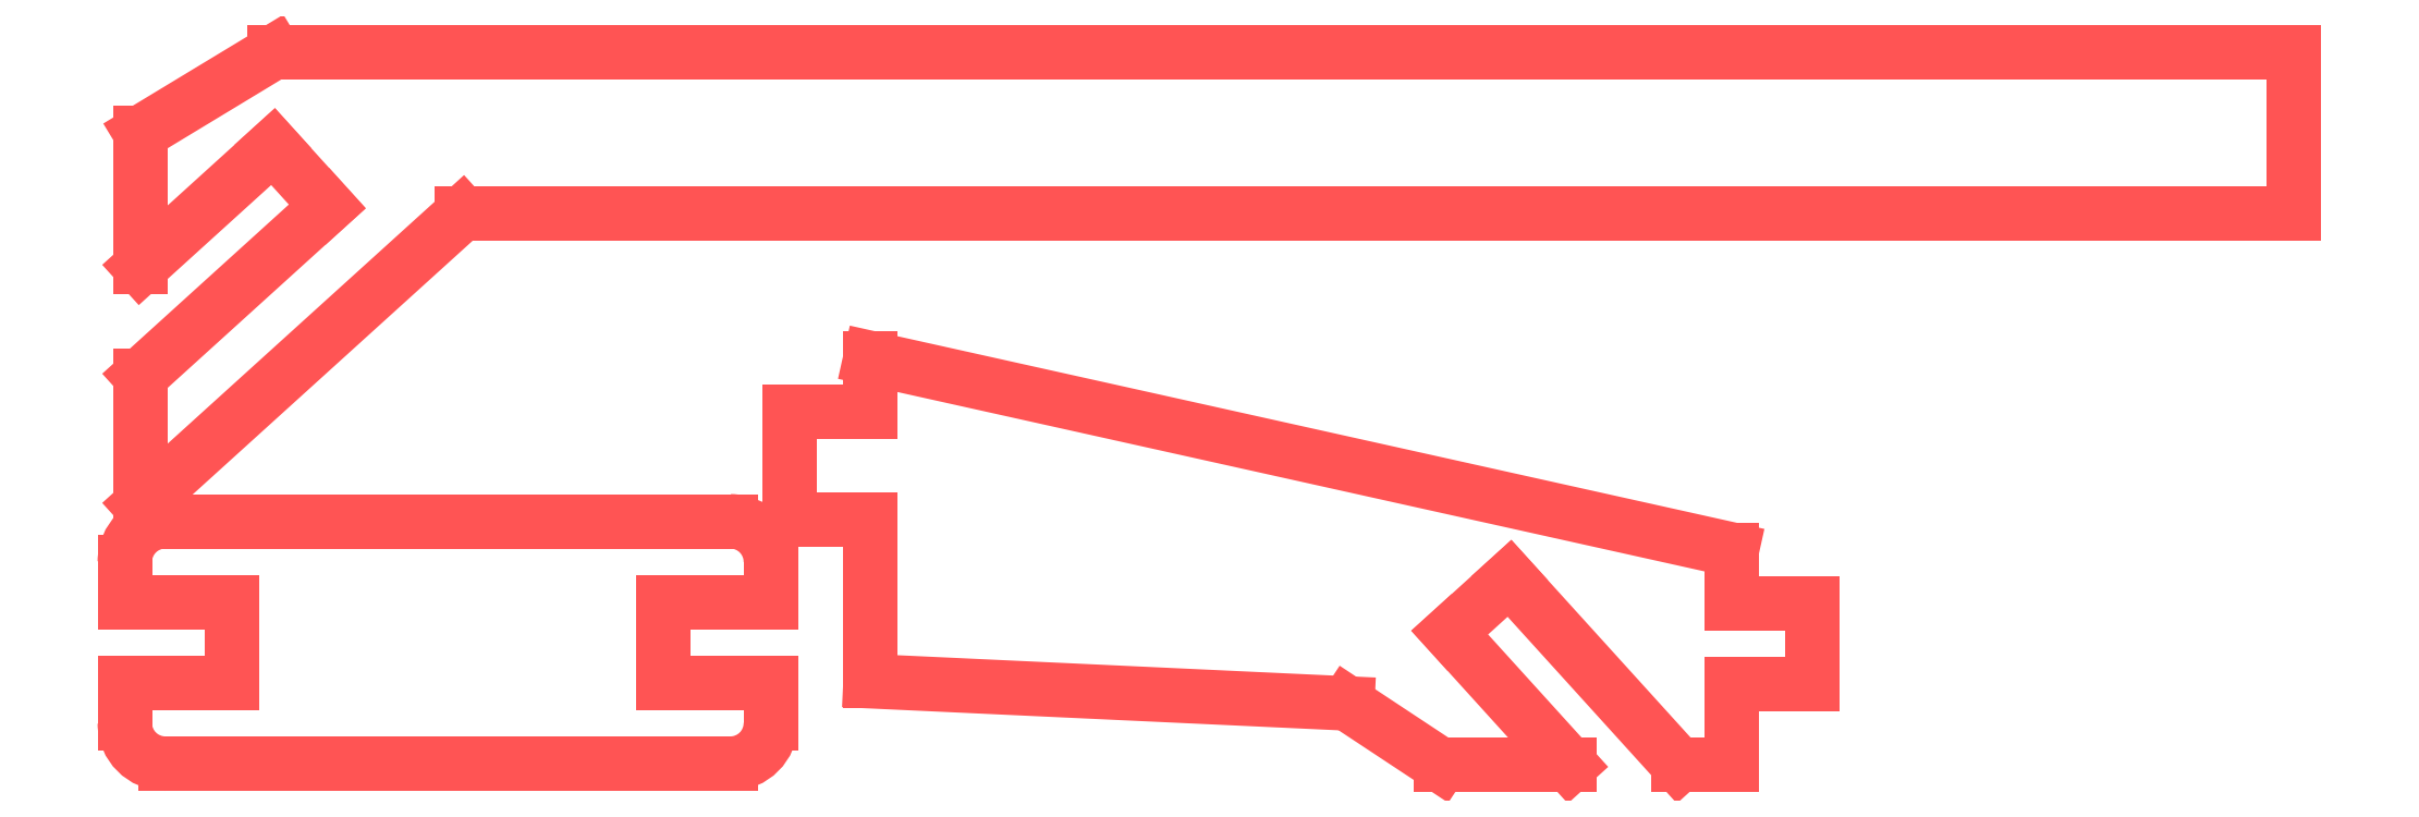
<metadata>
{"format":"dxf","ext":"dxf","renderer":"ezdxf+matplotlib","layout":"modelspace","background":"white","min_lineweight":24,"dpi":150}
</metadata>
<code>
0
SECTION
2
ENTITIES
0
LINE
8
0
10
0.1653
20
1.287
30
0
11
0.1653
21
1.598
31
0
0
LINE
8
0
10
0.4727
20
1.566
30
0
11
0.1653
21
1.287
31
0
0
LINE
8
0
10
0.5986
20
1.427
30
0
11
0.4727
21
1.566
31
0
0
LINE
8
0
10
0.5986
20
1.427
30
0
11
0.1653
21
1.035
31
0
0
LINE
8
0
10
0.1653
20
0.7345
30
0
11
0.1653
21
1.035
31
0
0
LINE
8
0
10
0.9117
20
1.411
30
0
11
0.1653
21
0.7345
31
0
0
LINE
8
0
10
0.9117
20
1.411
30
0
11
5.165
21
1.411
31
0
0
LINE
8
0
10
5.165
20
1.598
30
0
11
5.165
21
1.411
31
0
0
LINE
8
0
10
5.165
20
1.598
30
0
11
5.165
21
1.786
31
0
0
LINE
8
0
10
5.165
20
1.786
30
0
11
0.4753
21
1.786
31
0
0
LINE
8
0
10
0.1653
20
1.598
30
0
11
0.4753
21
1.786
31
0
0
LINE
8
0
10
1.628
20
0.6025
30
0
11
1.628
21
0.5088
31
0
0
ARC
8
0
10
-1.535
20
0.6025
30
0
40
0.09375
210
0
220
0
230
-1
50
90
51
180
0
LINE
8
0
10
1.535
20
0.6963
30
0
11
0.2222
21
0.6963
31
0
0
ARC
8
0
10
0.2222
20
0.6025
30
0
40
0.09375
50
90
51
180
0
LINE
8
0
10
0.1284
20
0.6025
30
0
11
0.1284
21
0.5088
31
0
0
LINE
8
0
10
0.1284
20
0.5088
30
0
11
0.3784
21
0.5088
31
0
0
LINE
8
0
10
0.3784
20
0.5088
30
0
11
0.3784
21
0.3213
31
0
0
LINE
8
0
10
0.1284
20
0.3213
30
0
11
0.3784
21
0.3213
31
0
0
LINE
8
0
10
0.1284
20
0.2275
30
0
11
0.1284
21
0.3213
31
0
0
ARC
8
0
10
-0.2222
20
0.2275
30
0
40
0.09375
210
0
220
0
230
-1
50
270
51
0
0
LINE
8
0
10
0.2222
20
0.1338
30
0
11
1.535
21
0.1338
31
0
0
ARC
8
0
10
1.535
20
0.2275
30
0
40
0.09375
50
270
51
0
0
LINE
8
0
10
1.628
20
0.2275
30
0
11
1.628
21
0.3213
31
0
0
LINE
8
0
10
1.628
20
0.3213
30
0
11
1.378
21
0.3213
31
0
0
LINE
8
0
10
1.378
20
0.3213
30
0
11
1.378
21
0.5088
31
0
0
LINE
8
0
10
1.628
20
0.5088
30
0
11
1.378
21
0.5088
31
0
0
LINE
8
0
10
3.204
20
0.4379
30
0
11
3.483
21
0.1306
31
0
0
LINE
8
0
10
3.204
20
0.4379
30
0
11
3.343
21
0.5639
31
0
0
LINE
8
0
10
3.343
20
0.5639
30
0
11
3.736
21
0.1306
31
0
0
LINE
8
0
10
3.86
20
0.1306
30
0
11
3.736
21
0.1306
31
0
0
LINE
8
0
10
3.86
20
0.1306
30
0
11
3.86
21
0.3181
31
0
0
LINE
8
0
10
4.047
20
0.3181
30
0
11
3.86
21
0.3181
31
0
0
LINE
8
0
10
4.047
20
0.5056
30
0
11
4.047
21
0.3181
31
0
0
LINE
8
0
10
3.86
20
0.5056
30
0
11
4.047
21
0.5056
31
0
0
LINE
8
0
10
3.86
20
0.5056
30
0
11
3.86
21
0.6306
31
0
0
LINE
8
0
10
3.86
20
0.6306
30
0
11
1.86
21
1.075
31
0
0
LINE
8
0
10
1.86
20
1.075
30
0
11
1.86
21
0.9501
31
0
0
LINE
8
0
10
1.672
20
0.9501
30
0
11
1.86
21
0.9501
31
0
0
LINE
8
0
10
1.672
20
0.9501
30
0
11
1.672
21
0.7001
31
0
0
LINE
8
0
10
1.672
20
0.7001
30
0
11
1.86
21
0.7001
31
0
0
LINE
8
0
10
1.86
20
0.7001
30
0
11
1.86
21
0.3251
31
0
0
LINE
8
0
10
1.86
20
0.3251
30
0
11
2.967
21
0.2734
31
0
0
LINE
8
0
10
3.183
20
0.1306
30
0
11
2.967
21
0.2734
31
0
0
LINE
8
0
10
3.483
20
0.1306
30
0
11
3.183
21
0.1306
31
0
0
ENDSEC
0
EOF

</code>
